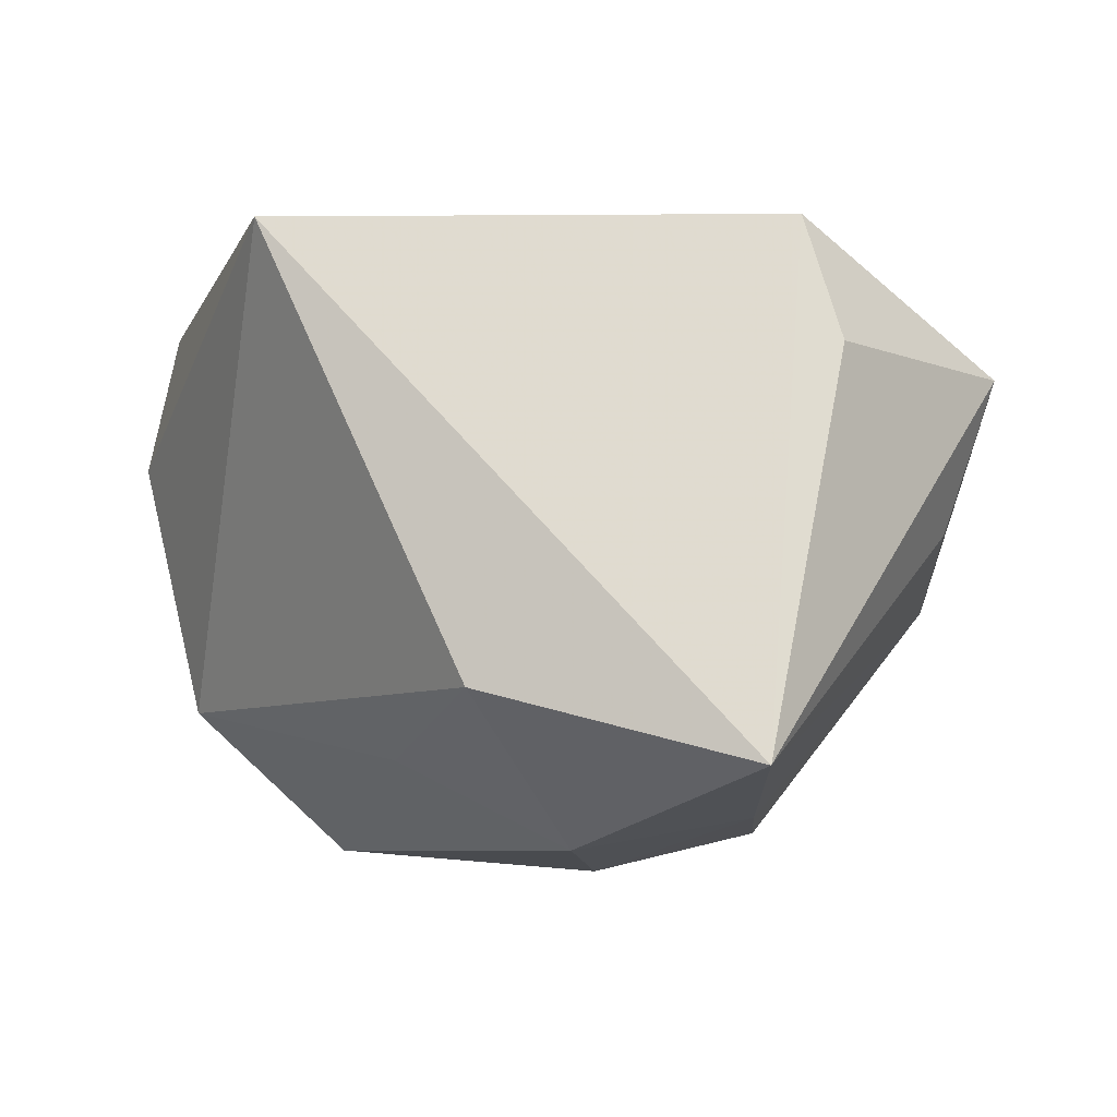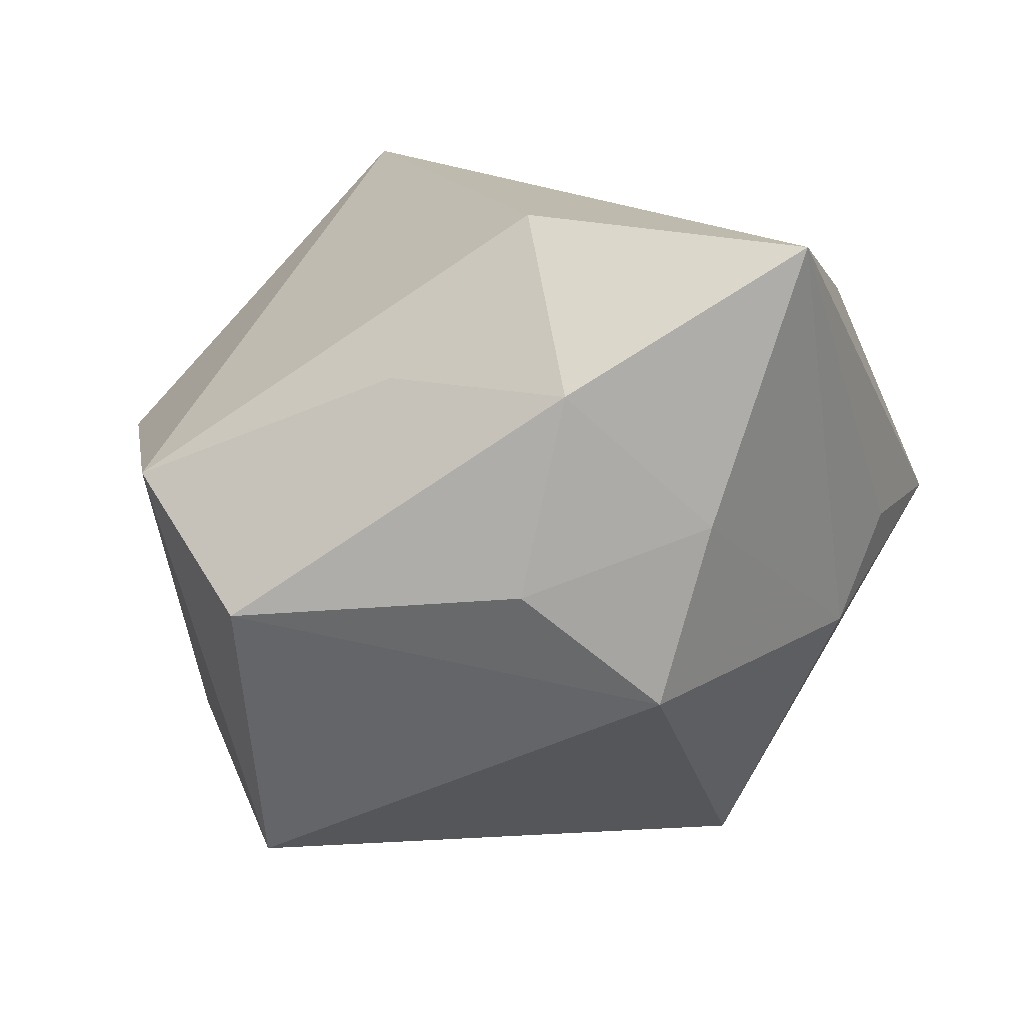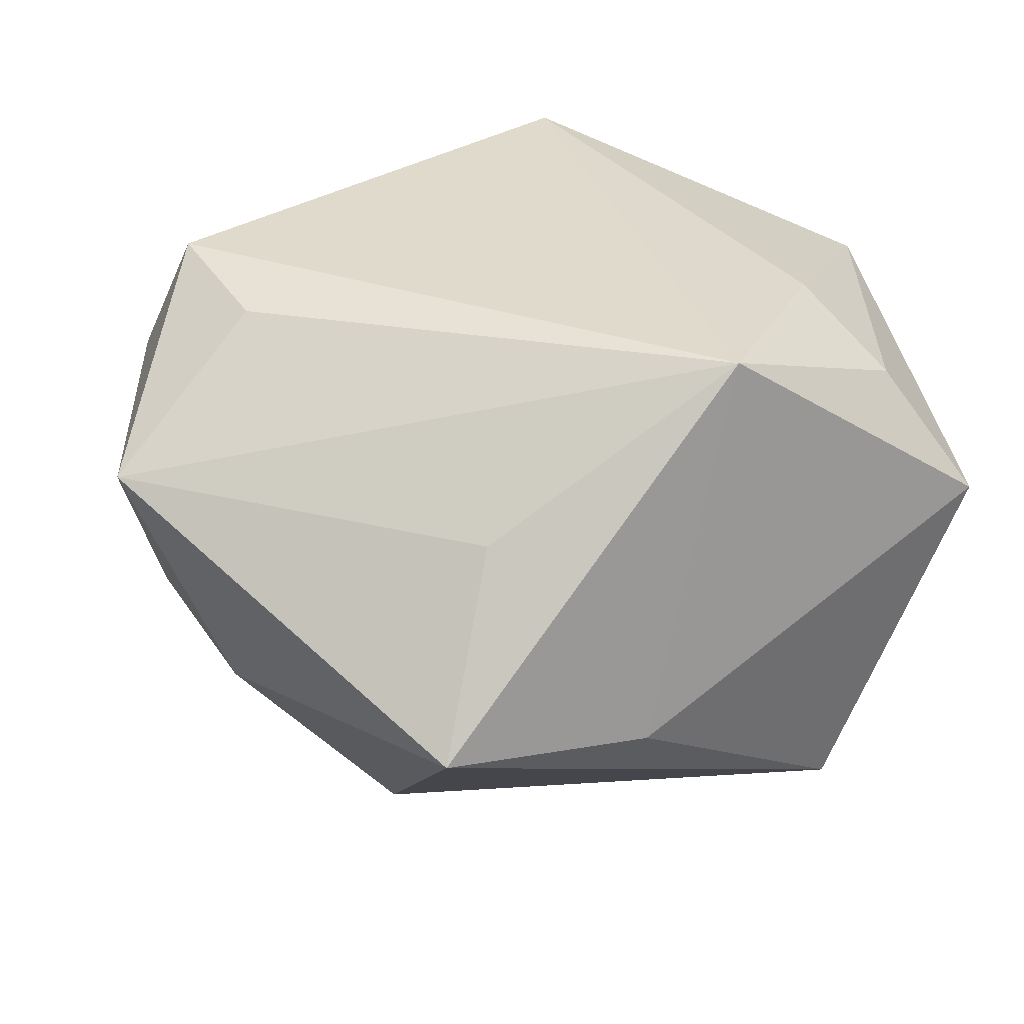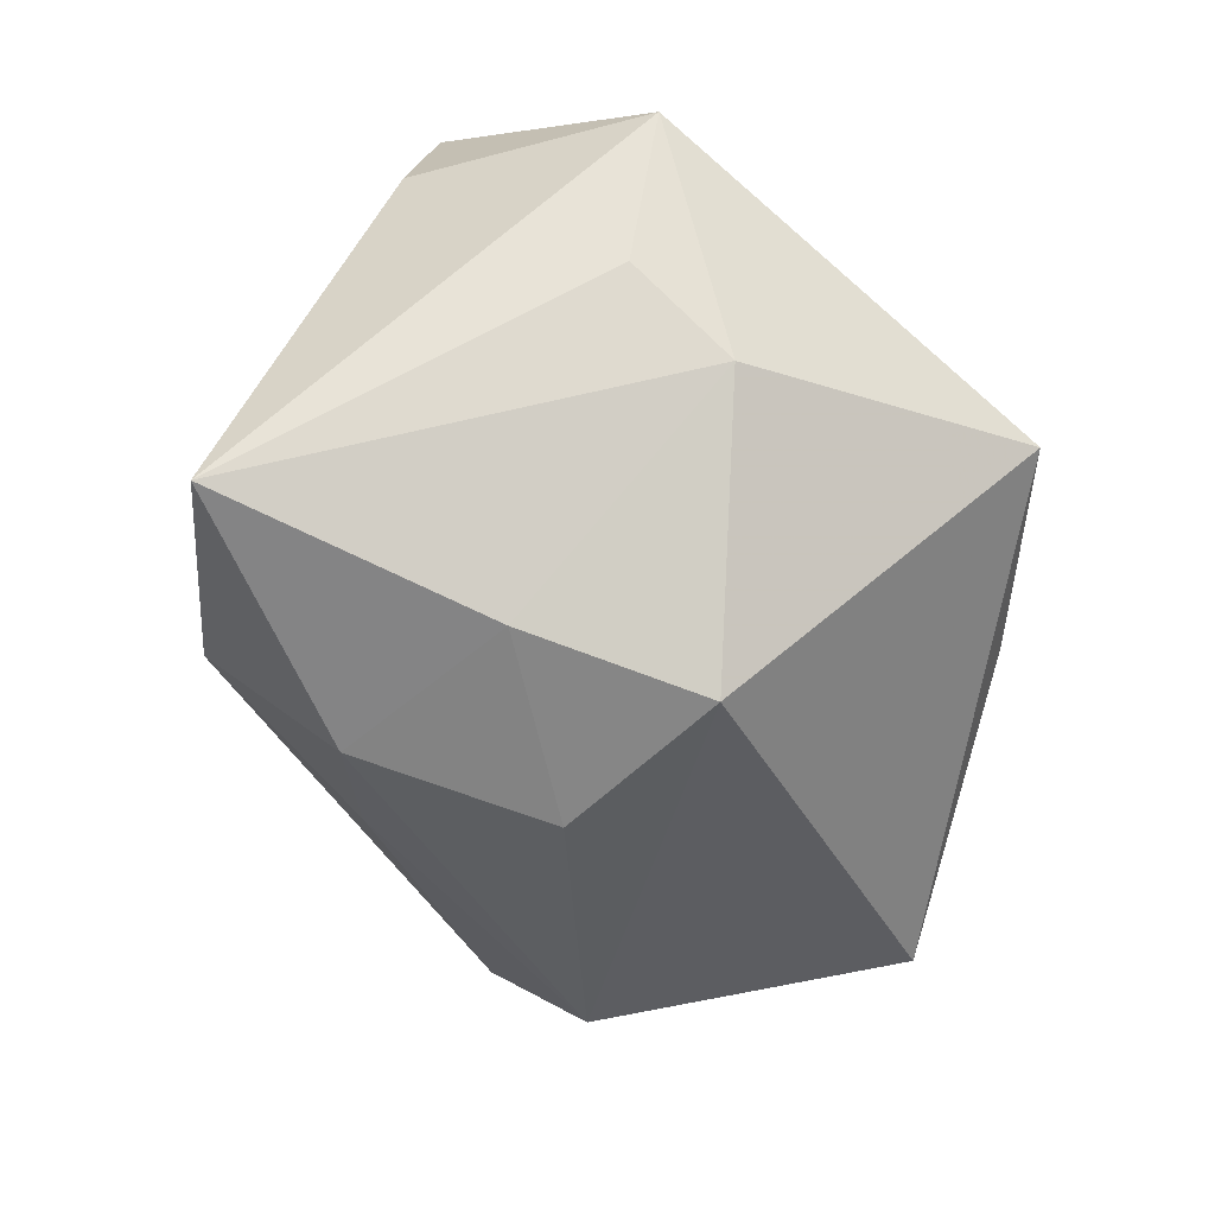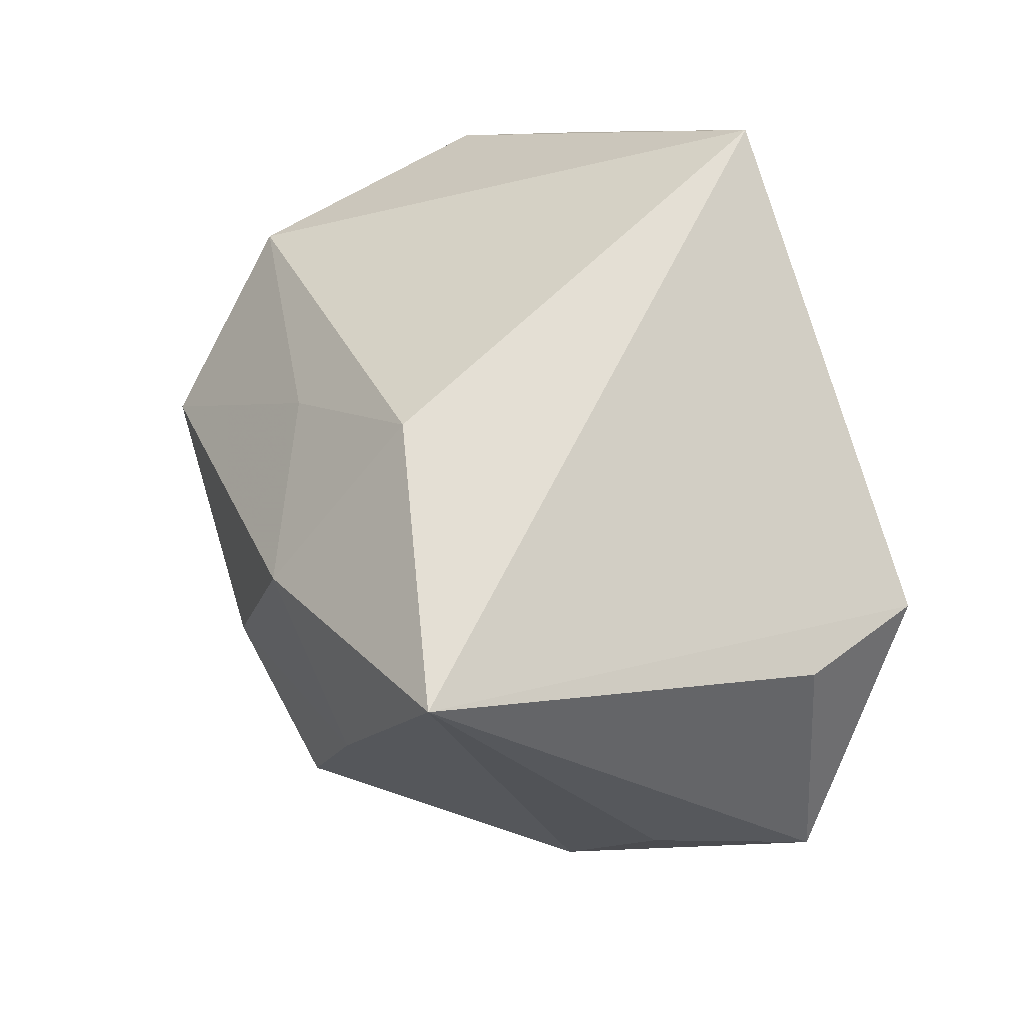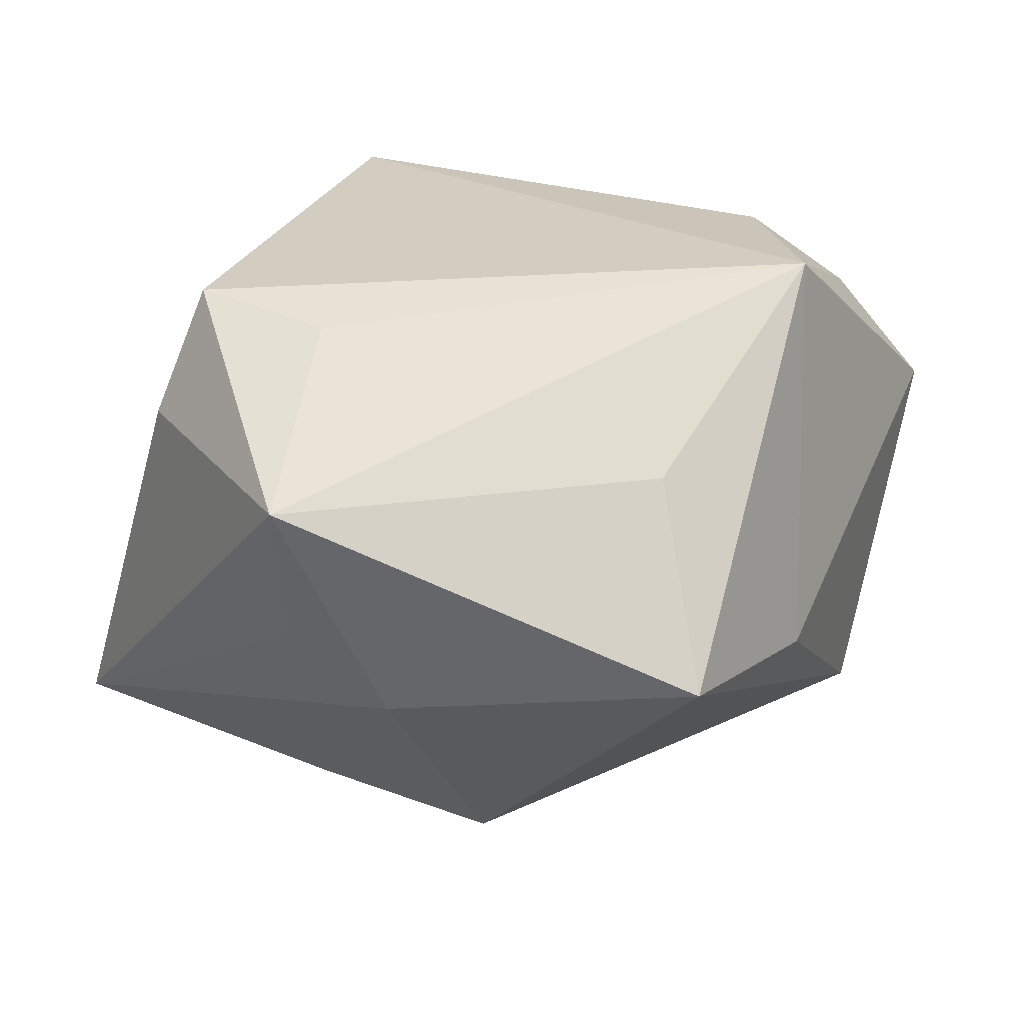
<metadata>
{"format":"obj","ext":"obj","renderer":"f3d","projection":"perspective","resolution":1024,"background":"white","views":[{"elev":-0.8,"azim":-162.1,"up":"+Z"},{"elev":22.3,"azim":-172.3,"up":"+Y"},{"elev":33.0,"azim":-25.3,"up":"+Z"},{"elev":-44.4,"azim":-94.3,"up":"+Z"},{"elev":66.8,"azim":-108.6,"up":"+Y"},{"elev":24.6,"azim":-57.8,"up":"+Z"}]}
</metadata>
<code>
v 0.01974 0.03451 0.03068
v 0.0466 0.005204 0.006981
v -0.0396 -0.00838 -0.009102
v 0.02441 0.0003281 -0.03602
v 0.04018 -0.03325 0.008512
v -0.02091 -0.008308 -0.03352
v 0.009037 0.02347 -0.02406
v -0.01766 -0.02896 0.01436
v -0.02558 0.01078 -0.03005
v 0.03267 -0.02566 0.02144
v -0.003506 -0.03902 -0.008468
v -0.03395 0.03895 -0.0226
v 0.02388 -0.03306 -0.02694
v -0.03755 0.02274 0.01764
v -0.04375 0.001448 -0.0009047
v -0.04873 -0.001033 0.01535
v -0.03095 0.005098 0.02859
v 0.01 -0.03128 0.03068
v 0.04463 0.001311 0.02221
v -0.02709 -0.03902 -0.004391
v 0.03798 0.009741 -0.02029
v -0.00657 0.004616 -0.03686
v -0.004465 0.03945 -0.0158
v -0.01043 0.02521 -0.03248
v -0.0326 0.01957 0.03068
v 0.02698 -0.01648 0.02916
f 6 13 20
f 20 3 6
f 20 13 11
f 11 13 5
f 5 13 21
f 15 12 3
f 20 11 18
f 18 11 5
f 1 12 25
f 25 12 14
f 25 18 1
f 17 18 25
f 3 12 9
f 9 6 3
f 9 22 6
f 9 12 24
f 24 22 9
f 2 21 1
f 5 21 2
f 16 18 17
f 16 3 20
f 16 15 3
f 17 25 16
f 16 25 14
f 14 12 16
f 12 15 16
f 19 2 1
f 5 2 19
f 4 21 13
f 13 6 4
f 6 22 4
f 4 22 24
f 24 7 4
f 4 7 21
f 24 12 23
f 23 7 24
f 23 12 1
f 21 7 23
f 1 21 23
f 20 18 8
f 8 16 20
f 18 16 8
f 10 18 5
f 5 19 10
f 18 10 26
f 26 10 19
f 1 18 26
f 26 19 1

</code>
